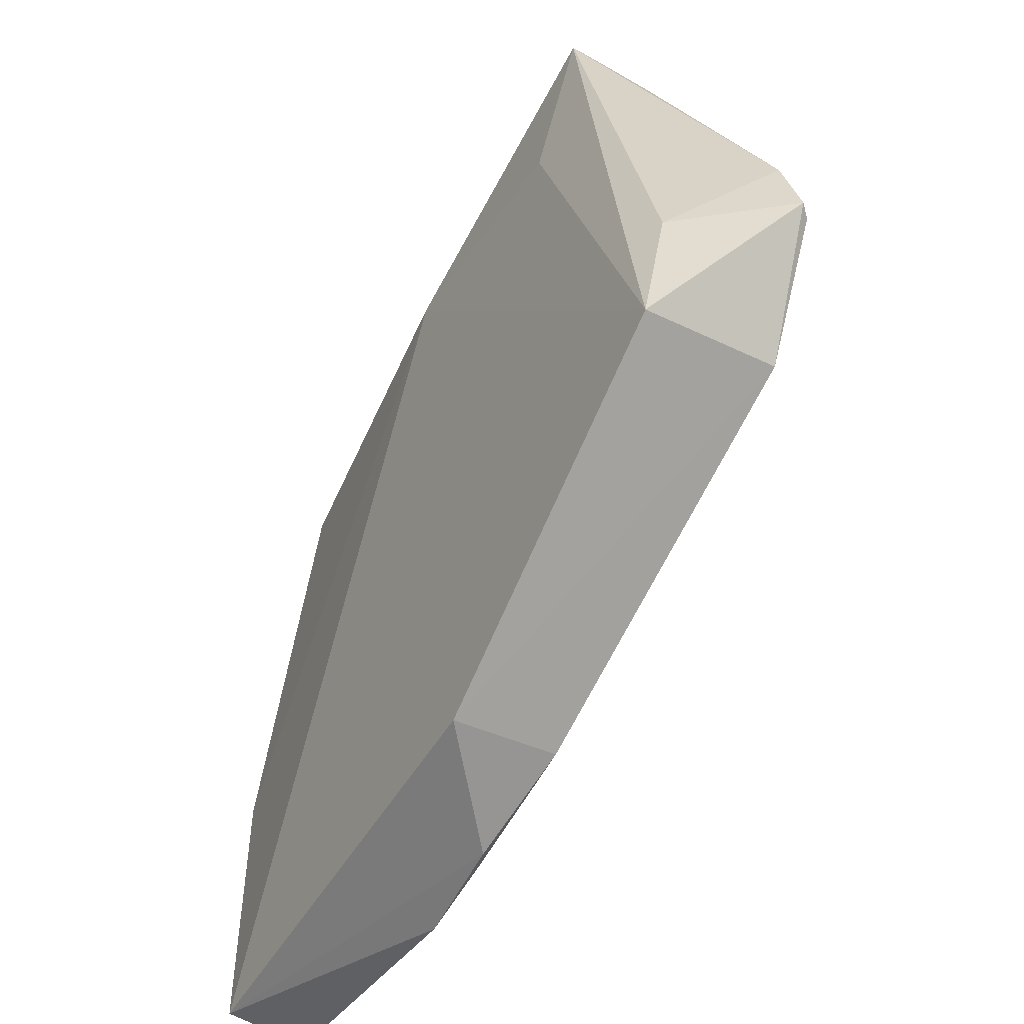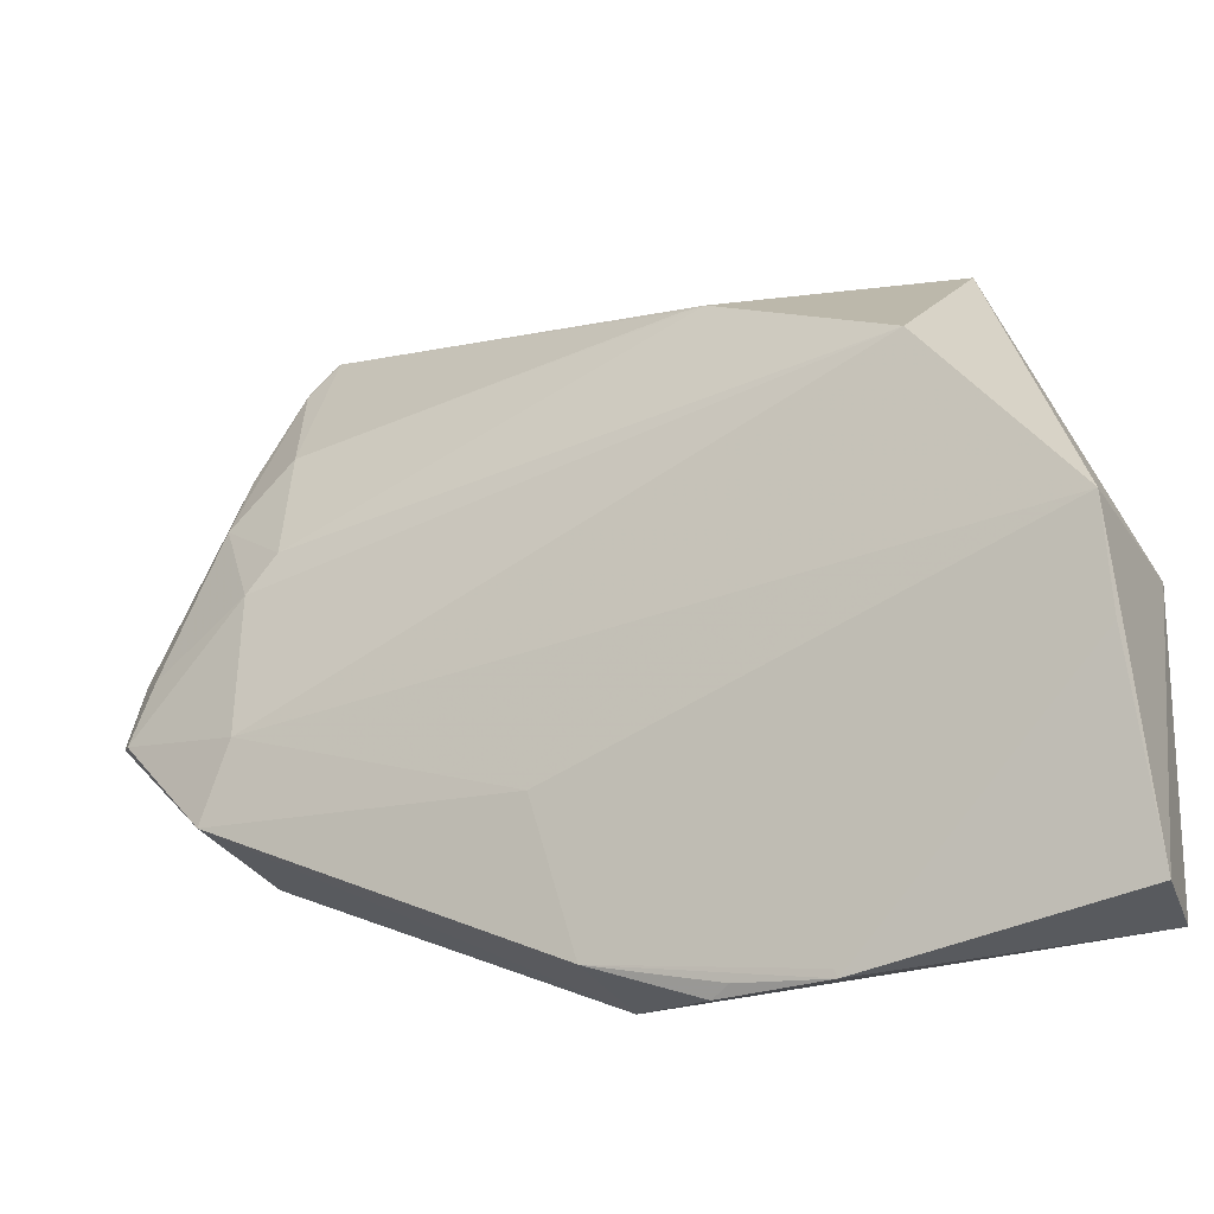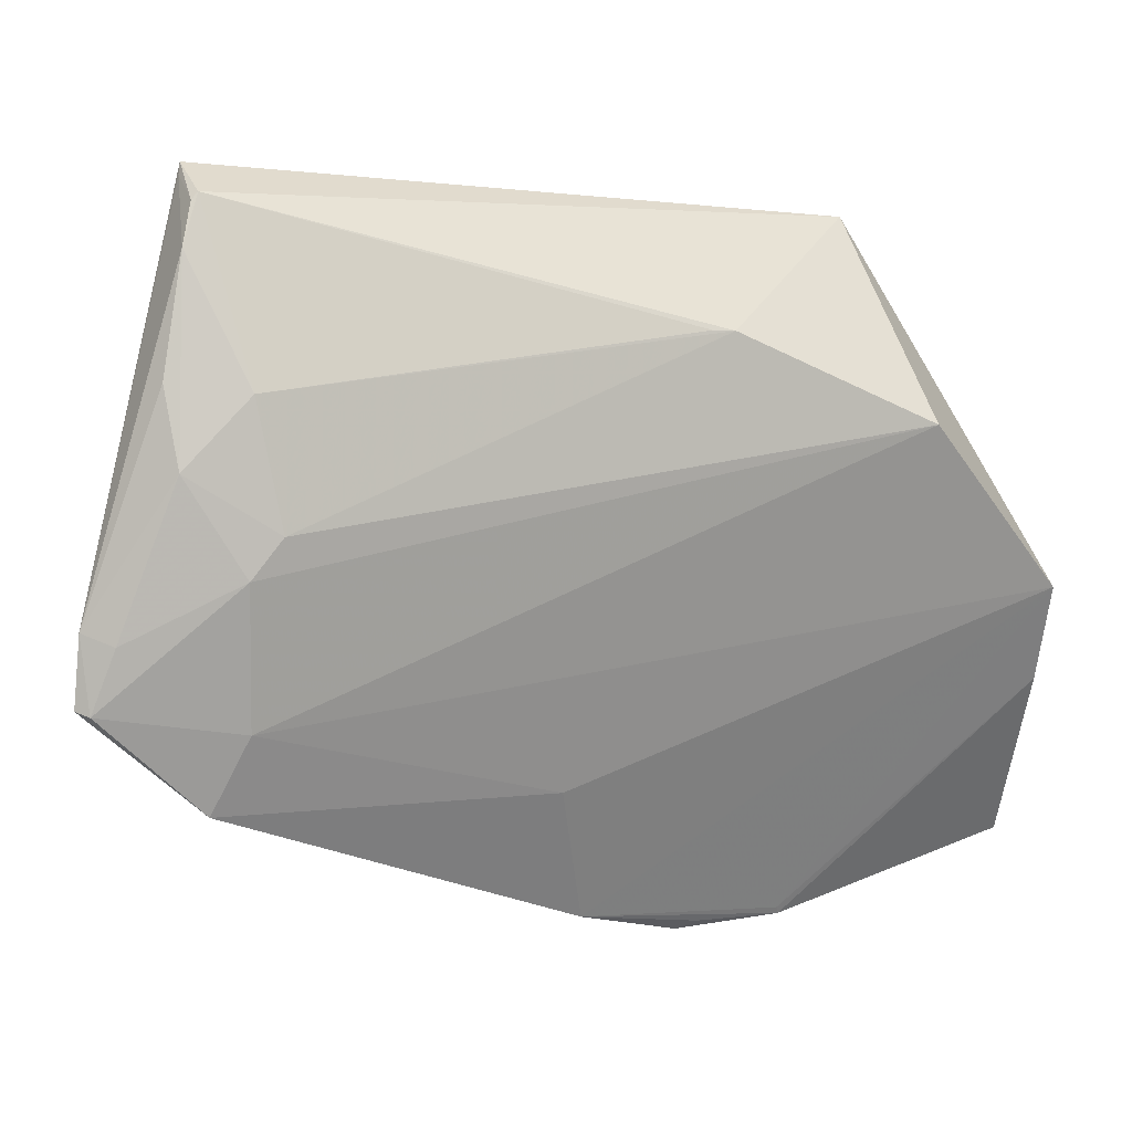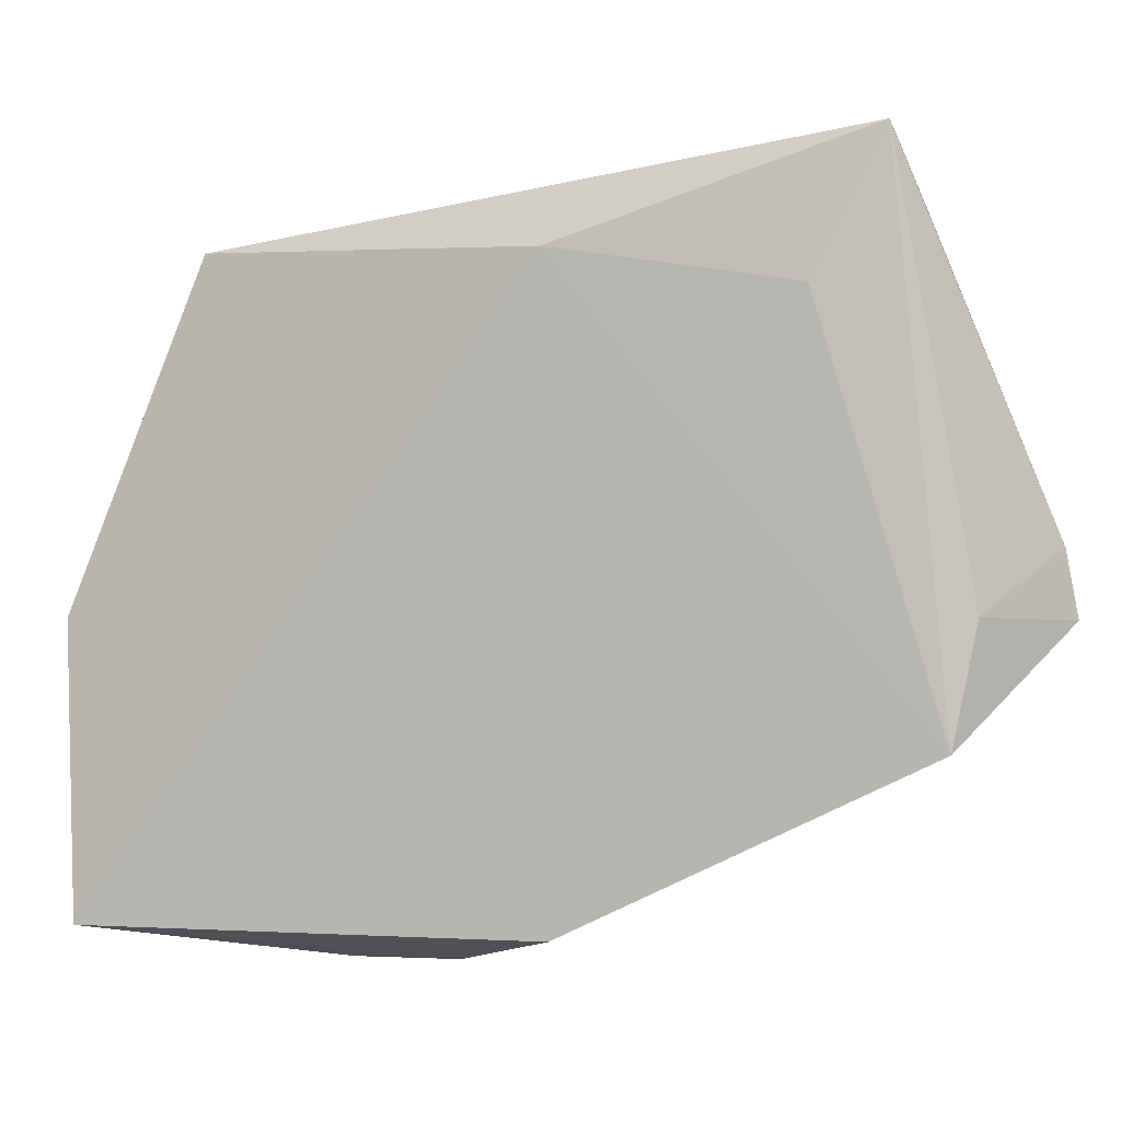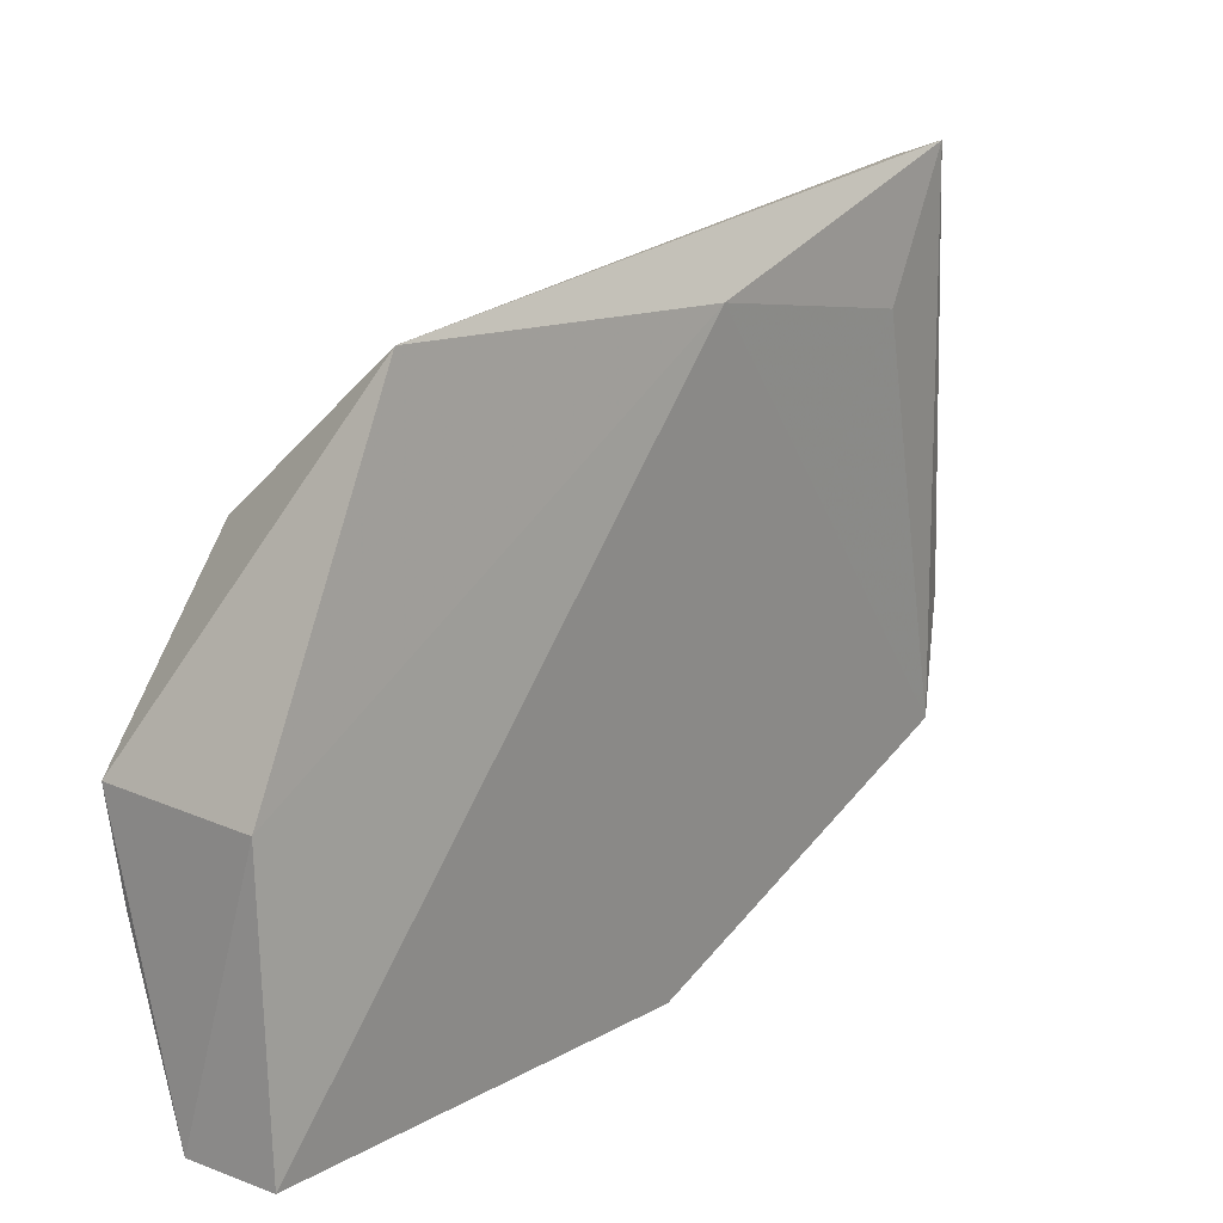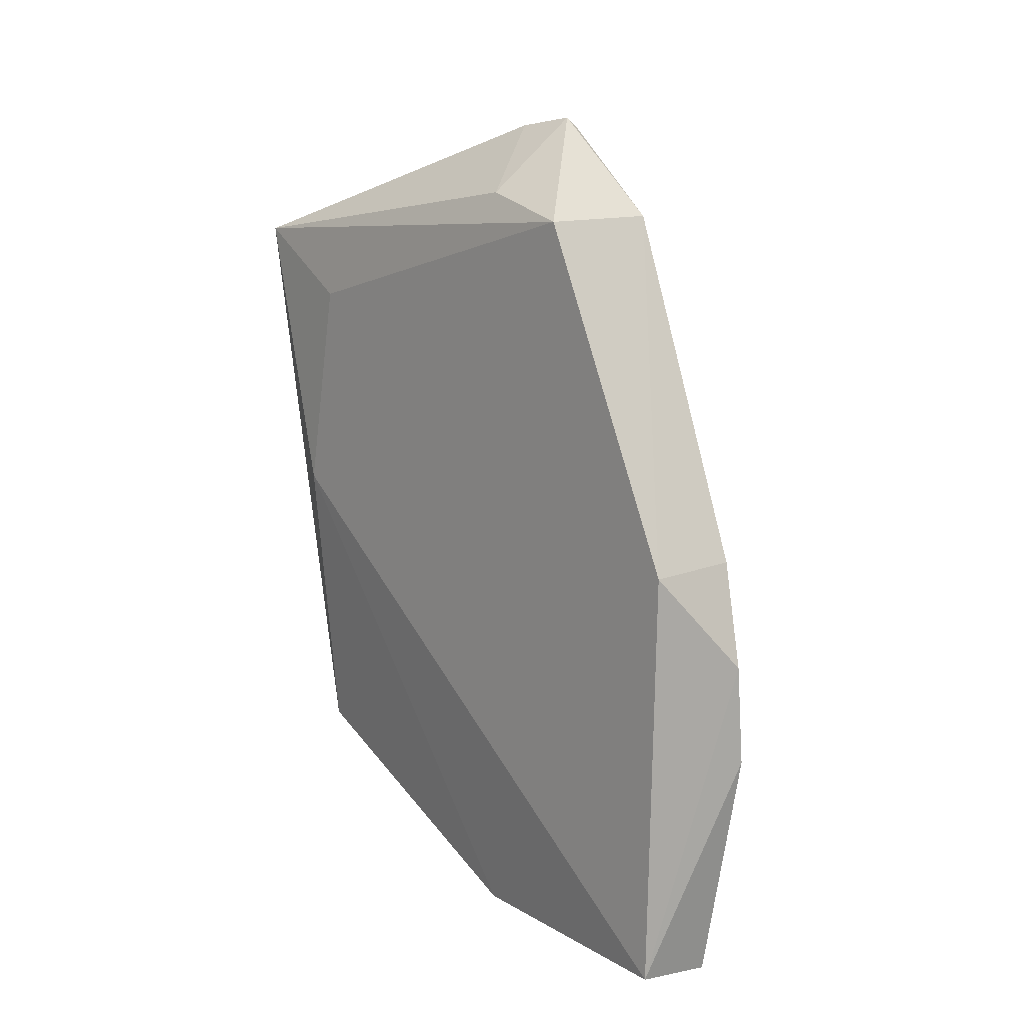
<metadata>
{"format":"obj","ext":"obj","renderer":"f3d","projection":"perspective","resolution":1024,"background":"white","views":[{"elev":-52.1,"azim":-28.9,"up":"+Y"},{"elev":-26.8,"azim":116.9,"up":"+Y"},{"elev":18.3,"azim":66.1,"up":"+Y"},{"elev":-0.8,"azim":-75.7,"up":"+Y"},{"elev":16.4,"azim":-138.2,"up":"+Y"},{"elev":13.9,"azim":-36.4,"up":"+Z"}]}
</metadata>
<code>
v 0.03706 0.06559 0.1216
v 0.03982 0.05464 0.1107
v 0.04482 0.08443 0.0394
v 0.02612 0.06568 0.02468
v 0.02669 0.03549 0.07333
v 0.02258 0.1105 0.1059
v 0.04086 0.08032 0.1031
v 0.0258 0.05355 0.1109
v 0.03666 0.03206 0.05077
v 0.02504 0.1009 0.03954
v 0.02142 0.1 0.07389
v 0.03816 0.0652 0.1205
v 0.041 0.06236 0.1069
v 0.02783 0.1087 0.1058
v 0.02687 0.06596 0.1133
v 0.04386 0.06584 0.02457
v 0.03762 0.03651 0.07327
v 0.02591 0.03569 0.02552
v 0.02223 0.0961 0.09858
v 0.04092 0.07662 0.1064
v 0.04057 0.09476 0.06145
v 0.03582 0.07232 0.1205
v 0.04071 0.05145 0.07656
v 0.03593 0.03222 0.06213
v 0.03687 0.03285 0.05106
v 0.03514 0.03616 0.02411
v 0.03741 0.08611 0.1113
v 0.04086 0.09456 0.05921
v 0.02999 0.1043 0.1081
v 0.03678 0.03308 0.06004
v 0.04163 0.05538 0.02466
v 0.03813 0.07132 0.1179
v 0.03726 0.09243 0.1042
v 0.02804 0.108 0.1065
v 0.02336 0.1095 0.1063
v 0.03375 0.09336 0.1114
f 8 5 2
f 8 2 1
f 11 10 4
f 11 6 10
f 12 1 2
f 13 12 2
f 14 10 6
f 15 8 1
f 15 6 8
f 16 3 13
f 16 10 3
f 16 4 10
f 17 2 5
f 18 11 4
f 18 5 8
f 18 8 11
f 19 11 8
f 19 8 6
f 19 6 11
f 20 13 3
f 20 3 7
f 20 12 13
f 22 1 12
f 22 15 1
f 22 6 15
f 23 16 13
f 23 13 2
f 23 17 16
f 23 2 17
f 24 17 5
f 24 18 9
f 24 5 18
f 25 17 9
f 25 16 17
f 26 9 18
f 26 18 4
f 26 4 16
f 27 20 7
f 28 7 3
f 28 3 10
f 28 10 14
f 28 14 21
f 30 24 9
f 30 9 17
f 30 17 24
f 31 25 9
f 31 16 25
f 31 26 16
f 31 9 26
f 32 27 22
f 32 22 12
f 32 12 20
f 32 20 27
f 33 27 7
f 33 29 27
f 33 21 14
f 33 14 29
f 33 28 21
f 33 7 28
f 34 29 14
f 34 14 6
f 35 6 22
f 35 22 29
f 35 34 6
f 35 29 34
f 36 29 22
f 36 22 27
f 36 27 29

</code>
